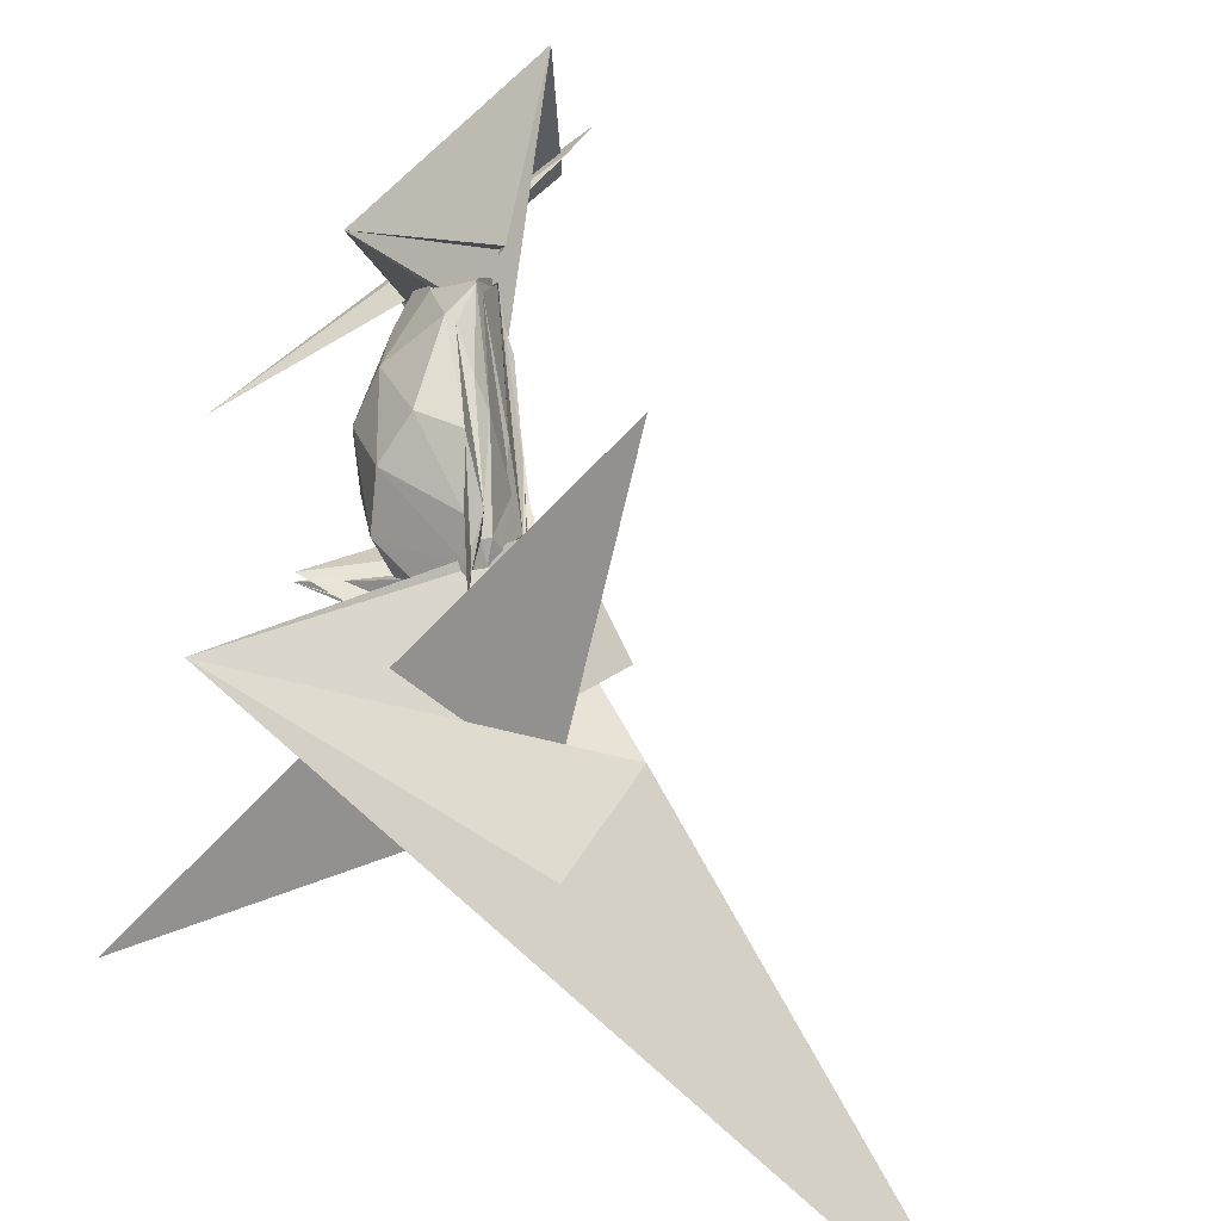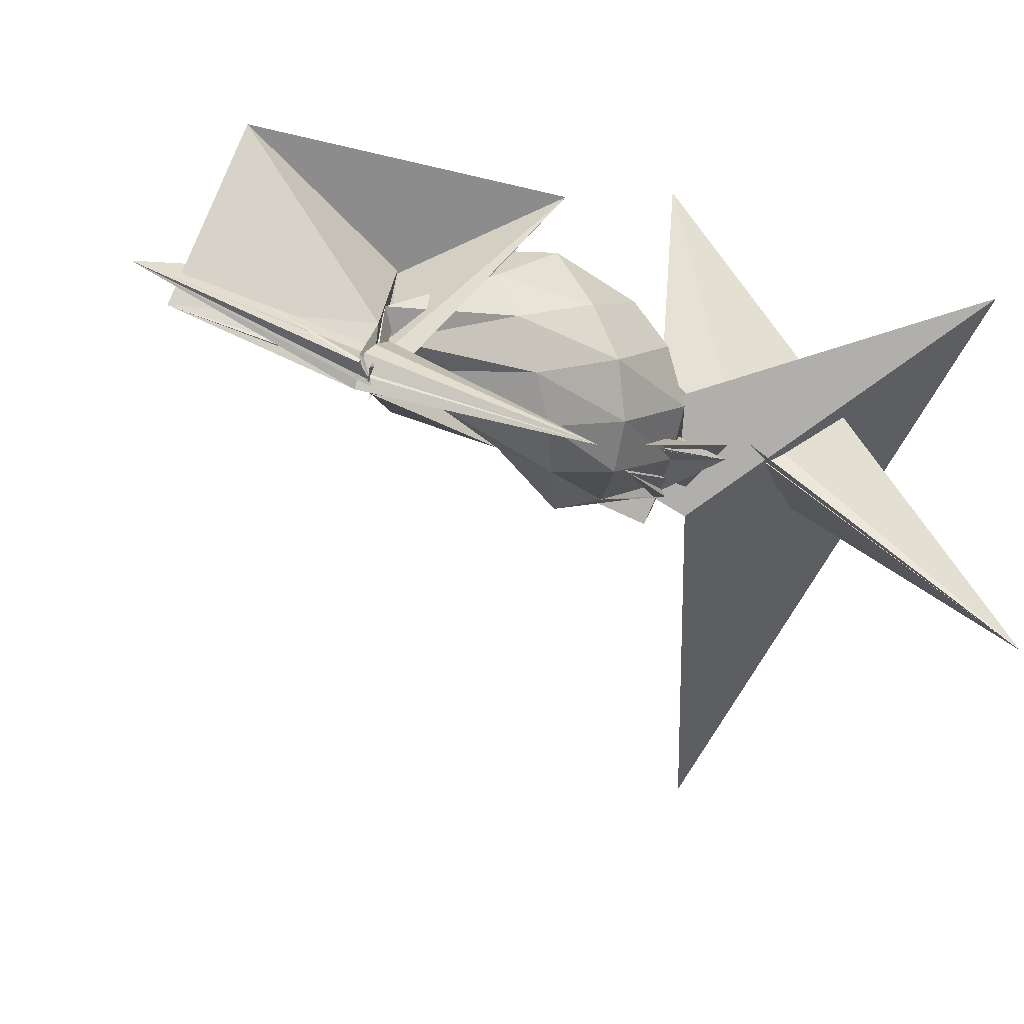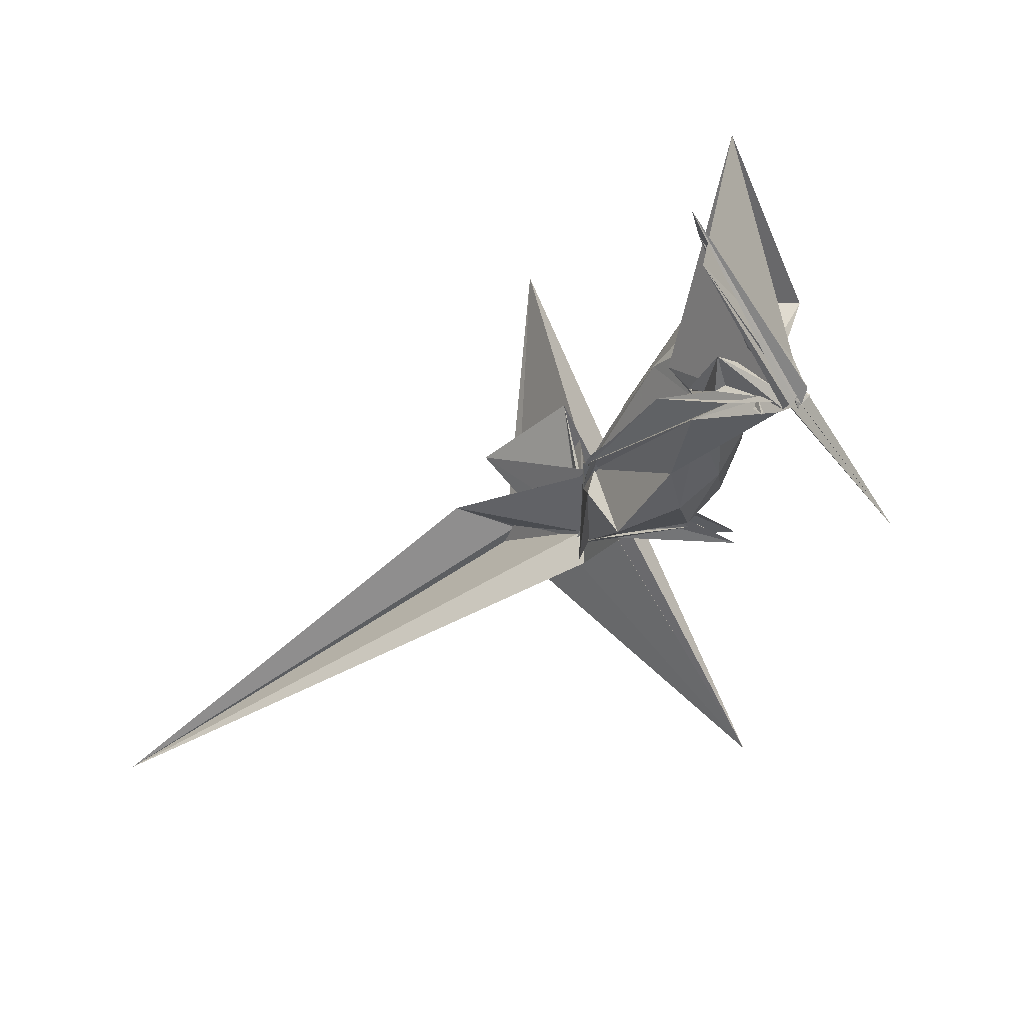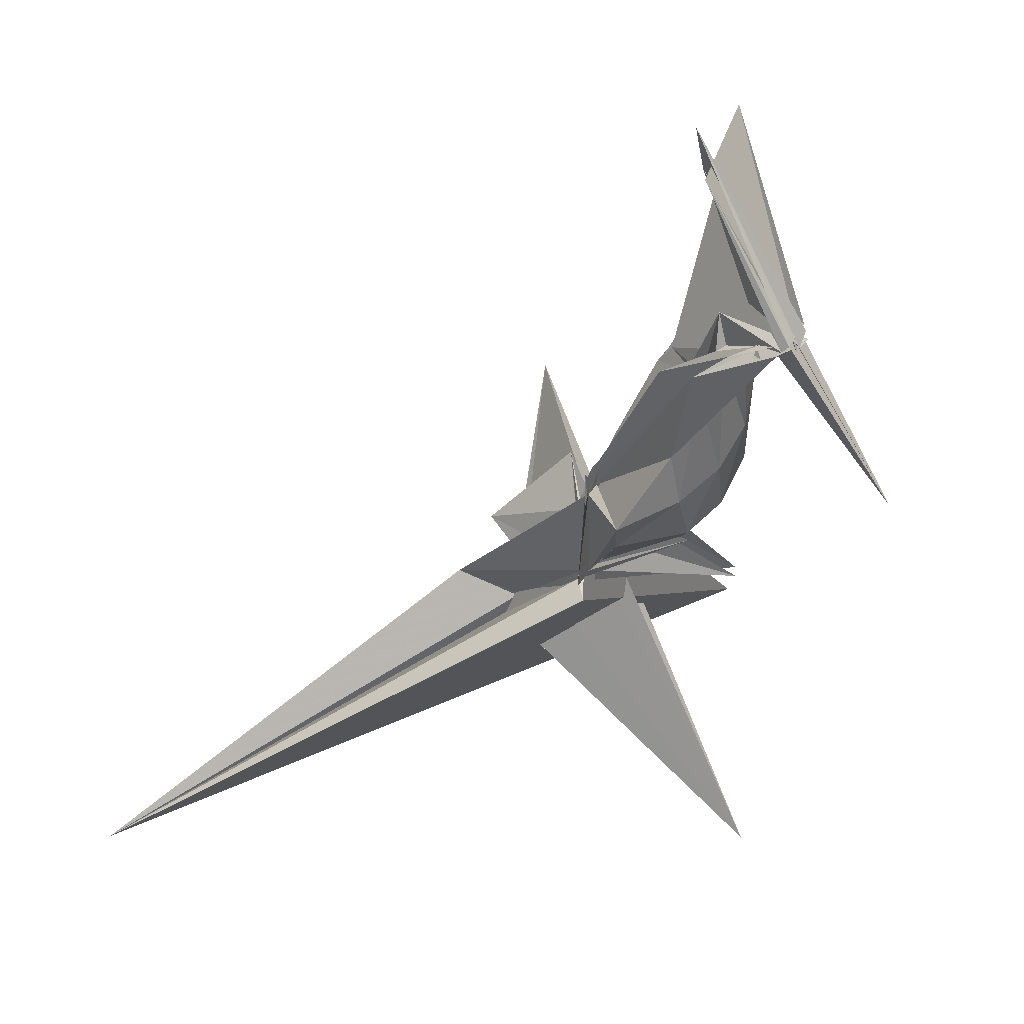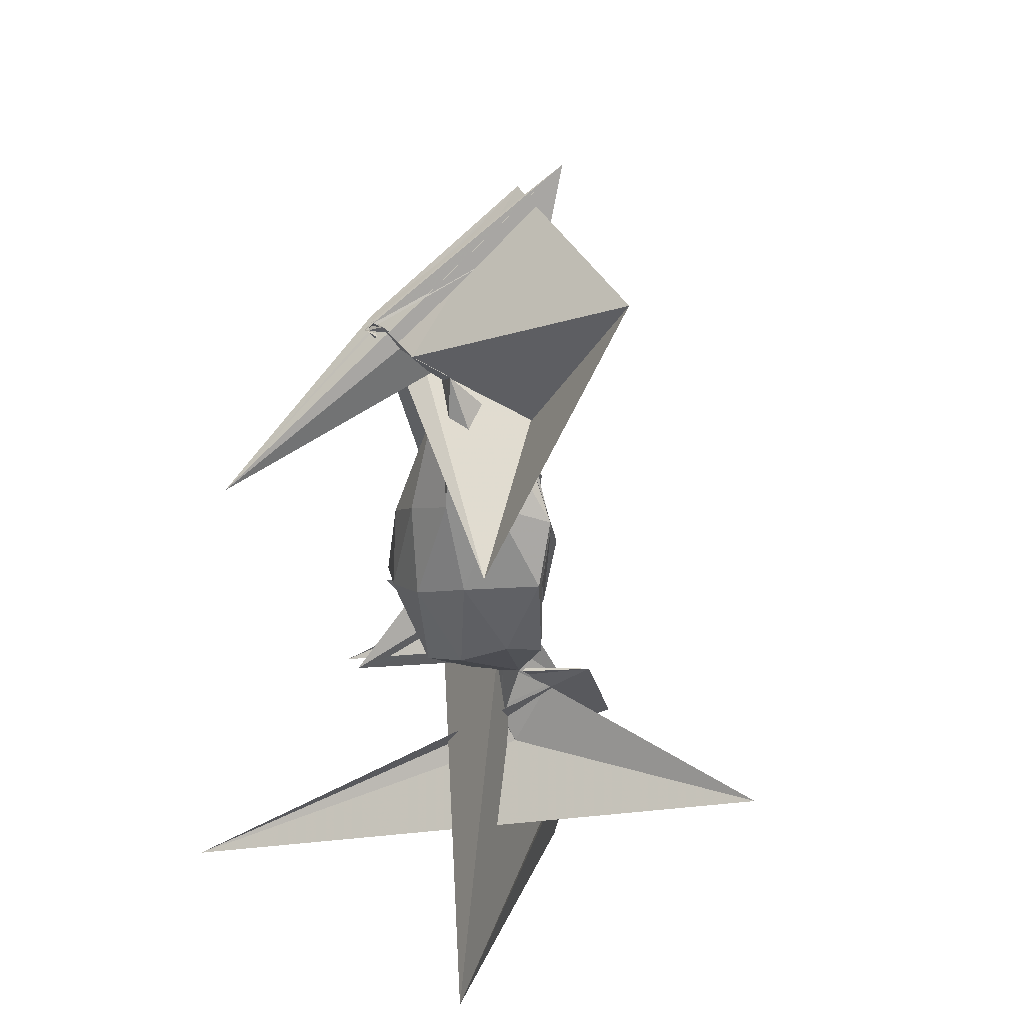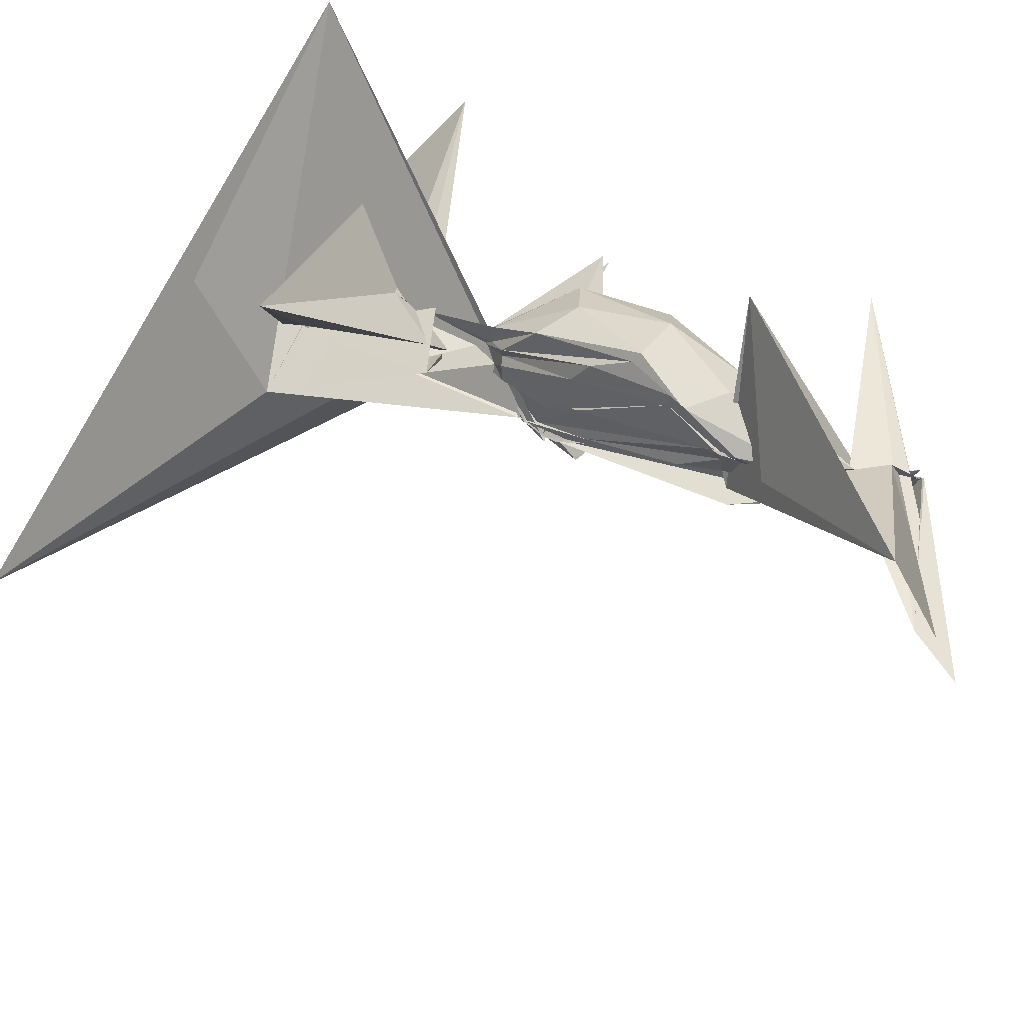
<metadata>
{"format":"obj","ext":"obj","renderer":"f3d","projection":"perspective","resolution":1024,"background":"white","views":[{"elev":33.4,"azim":-168.5,"up":"+Y"},{"elev":2.2,"azim":61.5,"up":"+Y"},{"elev":78.1,"azim":16.4,"up":"+Z"},{"elev":61.1,"azim":19.7,"up":"+Z"},{"elev":20.5,"azim":145.0,"up":"+Z"},{"elev":75.5,"azim":-47.6,"up":"+Y"}]}
</metadata>
<code>
v 0.4816 -0.3187 1.778
v -0.4578 0.2549 0.3082
v 0.5103 -0.2953 1.781
v 0.4538 -0.3033 1.759
v 0.4907 -0.3446 1.765
v 0.3686 -0.2077 1.691
v 0.2009 -0.1543 1.521
v 0.2024 -0.1494 1.522
v 0.3485 -0.277 1.689
v 0.3962 -0.3768 1.731
v 0.1219 -0.1044 1.389
v 0.05679 -0.2058 1.297
v -0.03827 -0.4344 0.9936
v -0.06066 -0.4475 0.9734
v -0.02509 -0.463 0.9148
v 0.1052 -0.2921 0.9072
v -0.03992 -0.4761 0.9046
v -0.05855 -0.4619 0.9418
v -0.03909 -0.4601 0.9888
v 0.2115 -0.4064 1.579
v 0.4375 -0.3604 1.745
v 0.4695 -0.344 1.77
v 0.321 -0.2238 1.635
v 0.3459 -0.1397 1.66
v 0.2462 -0.1274 1.566
v 0.1377 -0.06507 1.418
v 0.1245 -0.08891 1.386
v 0.1274 -0.07993 1.396
v 0.1141 -0.06126 1.382
v 0.1072 -0.04382 1.357
v -0.02269 -0.3547 1.041
v -0.06983 -0.4742 0.8611
v -0.07018 -0.461 0.9316
v -0.04239 -0.4944 0.8663
v 0.1286 -0.4322 0.9296
v -0.03394 -0.4529 0.8238
v -0.0736 -0.472 0.8649
v -0.057 -0.5271 0.8402
v -0.03798 -0.4701 0.9055
v 0.1968 -0.5007 1.26
v 0.2354 -0.388 1.458
v 0.2773 -0.2977 1.553
v 0.3513 -0.1576 1.281
v 0.2578 -0.04749 1.292
v 0.1241 0.02073 1.242
v 0.125 0.02703 1.238
v 0.1196 0.04393 1.193
v 0.1071 0.007434 1.203
v -0.001067 -0.2555 0.9892
v -0.05257 -0.4517 0.8942
v -0.02398 -0.4743 0.8626
v -0.07139 -0.4805 0.842
v 0.1826 -0.4966 0.939
v -0.05889 -0.4805 0.8381
v -0.03215 -0.4864 0.82
v 0.007314 -0.4361 0.6674
v -0.01057 -0.7222 0.679
v -0.03373 -0.5774 1.026
v 0.08898 -0.6699 1.027
v 0.2515 -0.5653 1.127
v 0.3366 -0.4435 1.182
v 0.3713 -0.3038 1.238
v 0.3173 -0.1226 1.038
v 0.1621 0.02122 1.06
v 0.1352 -0.001367 1.054
v 0.07257 -0.08011 0.966
v 0.0299 -0.1598 0.9372
v -0.02301 -0.3575 0.9147
v -0.02435 -0.4291 0.7857
v -0.03289 -0.4598 0.8207
v -0.06297 -0.4717 0.8235
v -0.03115 -0.4613 0.8633
v 0.4441 -0.4929 0.695
v -0.01939 -0.5868 0.6222
v 0.4563 -0.5322 0.7122
v -0.01493 -0.6286 0.6236
v 0.003465 -0.6219 0.6367
v 0.002036 -0.6444 0.6585
v 0.0838 -0.647 0.8749
v 0.2893 -0.5653 0.9555
v 0.3566 -0.4311 0.9624
v 0.3784 -0.268 0.9951
v 0.1828 -0.1068 0.8288
v 0.05285 -0.1179 0.7901
v -0.005307 -0.2811 0.7187
v 0.002635 -0.3592 0.7125
v -0.02003 -0.3622 0.7315
v -0.03824 -0.4078 0.7506
v -0.01571 -0.4237 0.7118
v -0.02806 -0.4522 0.6996
v 0.003934 -0.5989 0.5456
v -0.00598 -0.6255 0.5505
v -0.07799 -0.4721 0.9451
v -0.06096 -0.4698 0.8496
v -0.00977 -0.5044 0.7462
v -0.01032 -0.6009 0.5608
v 0.2955 -0.5678 0.9151
v -0.02267 -0.6495 0.596
v 0.009817 -0.6151 0.679
v 0.1865 -0.5352 0.7123
v 0.2652 -0.3909 0.7193
v 0.2575 -0.2286 0.768
v 0.4937 -0.3281 1.773
v 0.4715 -0.326 1.796
v 0.479 -0.265 1.794
v 0.4489 -0.338 1.747
v 0.125 -0.02624 1.514
v 0.4321 0.1458 1.186
v 0.1173 -0.1781 1.401
v 0.2076 -0.299 1.412
v 0.1771 -0.2433 1.362
v 0.1808 -0.3786 1.072
v -0.0701 -0.4651 0.9282
v 0.09638 -0.3407 1.453
v 0.2957 -0.3495 1.652
v 0.4902 -0.2759 1.799
v 0.4967 -0.2853 1.803
v 0.05749 -0.02599 2.228
v 0.4642 -0.3498 1.801
v 0.4362 -0.1862 1.722
v 0.09896 0.3259 1.928
v 0.103 -0.2337 1.433
v 0.178 -0.2861 1.459
v 0.1794 -0.2716 1.375
v 0.2526 -0.3121 1.606
v 0.4697 -0.3282 1.785
v 0.09203 -0.03288 2.063
v 0.8619 -0.4852 1.339
v 0.1246 -0.1382 2.157
v 0.4482 -0.3498 1.757
v 0.2321 -0.2354 1.69
v 0.3476 -0.2261 1.653
v 0.02712 -0.2661 0.6647
v 0.01459 -0.3646 0.6639
v 0.01044 -0.4187 0.6389
v -0.01428 -0.4241 0.7006
v 0.0001971 -0.5781 0.5304
v -0.0072 -0.6082 0.5418
v -0.0415 -0.6224 0.5406
v 0.00496 -0.7021 0.554
v 0.3693 -0.08266 -0.2631
v -0.3681 -0.6245 -0.1533
v -0.06907 -0.4875 0.8429
v -0.01495 -0.6149 0.6238
v -0.02235 -0.6216 0.5681
v -0.02192 -0.5467 0.5547
v 0.007768 -0.3768 0.6186
v -0.03689 -0.4408 0.428
v -0.03969 -0.4482 0.4194
v -0.4198 -0.4105 0.3611
v -0.2023 -0.2269 0.6245
v -0.03273 -0.5922 0.5022
v -1.351 -1.707 -0.2759
v -0.4732 -0.583 0.244
v -0.03118 -0.6068 0.5699
v -6.571e-05 -0.5819 0.6157
v -0.03248 -0.4625 0.4523
v -0.05351 -0.3999 0.3595
v 0.7027 -1.055 -0.085
v -0.289 -0.6245 0.1282
v -0.2622 -0.5745 0.1853
v -0.1163 -0.3217 0.5569
f 3 23 4
f 4 23 24
f 4 24 5
f 5 24 25
f 5 25 6
f 6 25 26
f 6 26 7
f 7 26 27
f 7 27 8
f 8 27 28
f 8 28 9
f 9 28 29
f 9 29 10
f 10 29 30
f 10 30 11
f 11 30 31
f 11 31 12
f 12 31 32
f 12 32 13
f 13 32 33
f 13 33 14
f 14 33 34
f 14 34 15
f 15 34 35
f 15 35 16
f 16 35 36
f 16 36 17
f 17 36 37
f 17 37 18
f 18 37 38
f 18 38 19
f 19 38 39
f 19 39 20
f 20 39 40
f 20 40 21
f 21 40 41
f 21 41 22
f 22 41 42
f 22 42 3
f 3 42 23
f 23 43 24
f 24 43 44
f 24 44 25
f 25 44 45
f 25 45 26
f 26 45 46
f 26 46 27
f 27 46 47
f 27 47 28
f 28 47 48
f 28 48 29
f 29 48 49
f 29 49 30
f 30 49 50
f 30 50 31
f 31 50 51
f 31 51 32
f 32 51 52
f 32 52 33
f 33 52 53
f 33 53 34
f 34 53 54
f 34 54 35
f 35 54 55
f 35 55 36
f 36 55 56
f 36 56 37
f 37 56 57
f 37 57 38
f 38 57 58
f 38 58 39
f 39 58 59
f 39 59 40
f 40 59 60
f 40 60 41
f 41 60 61
f 41 61 42
f 42 61 62
f 42 62 23
f 23 62 43
f 43 63 44
f 44 63 64
f 44 64 45
f 45 64 65
f 45 65 46
f 46 65 66
f 46 66 47
f 47 66 67
f 47 67 48
f 48 67 68
f 48 68 49
f 49 68 69
f 49 69 50
f 50 69 70
f 50 70 51
f 51 70 71
f 51 71 52
f 52 71 72
f 52 72 53
f 53 72 73
f 53 73 54
f 54 73 74
f 54 74 55
f 55 74 75
f 55 75 56
f 56 75 76
f 56 76 57
f 57 76 77
f 57 77 58
f 58 77 78
f 58 78 59
f 59 78 79
f 59 79 60
f 60 79 80
f 60 80 61
f 61 80 81
f 61 81 62
f 62 81 82
f 62 82 43
f 43 82 63
f 63 83 64
f 64 83 84
f 64 84 65
f 65 84 85
f 65 85 66
f 66 85 86
f 66 86 67
f 67 86 87
f 67 87 68
f 68 87 88
f 68 88 69
f 69 88 89
f 69 89 70
f 70 89 90
f 70 90 71
f 71 90 91
f 71 91 72
f 72 91 92
f 72 92 73
f 73 92 93
f 73 93 74
f 74 93 94
f 74 94 75
f 75 94 95
f 75 95 76
f 76 95 96
f 76 96 77
f 77 96 97
f 77 97 78
f 78 97 98
f 78 98 79
f 79 98 99
f 79 99 80
f 80 99 100
f 80 100 81
f 81 100 101
f 81 101 82
f 82 101 102
f 82 102 63
f 63 102 83
f 103 104 118
f 104 119 118
f 104 105 119
f 105 120 119
f 105 106 120
f 106 107 120
f 107 121 120
f 107 108 121
f 108 122 121
f 108 109 122
f 109 110 122
f 110 123 122
f 110 111 123
f 111 124 123
f 111 112 124
f 112 113 124
f 113 125 124
f 113 114 125
f 114 126 125
f 114 115 126
f 115 116 126
f 116 127 126
f 116 117 127
f 117 118 127
f 117 103 118
f 118 119 128
f 119 129 128
f 119 120 129
f 120 121 129
f 121 130 129
f 121 122 130
f 122 123 130
f 123 131 130
f 123 124 131
f 124 125 131
f 125 132 131
f 125 126 132
f 126 127 132
f 127 128 132
f 127 118 128
f 133 148 134
f 134 148 149
f 134 149 135
f 135 149 150
f 135 150 136
f 136 150 137
f 137 150 151
f 137 151 138
f 138 151 152
f 138 152 139
f 139 152 140
f 140 152 153
f 140 153 141
f 141 153 154
f 141 154 142
f 142 154 143
f 143 154 155
f 143 155 144
f 144 155 156
f 144 156 145
f 145 156 146
f 146 156 157
f 146 157 147
f 147 157 148
f 147 148 133
f 148 158 149
f 149 158 159
f 149 159 150
f 150 159 151
f 151 159 160
f 151 160 152
f 152 160 153
f 153 160 161
f 153 161 154
f 154 161 155
f 155 161 162
f 155 162 156
f 156 162 157
f 157 162 158
f 157 158 148
f 3 4 103
f 103 4 104
f 4 5 104
f 104 5 105
f 5 6 105
f 105 6 106
f 6 7 106
f 7 8 106
f 106 8 107
f 8 9 107
f 107 9 108
f 9 10 108
f 108 10 109
f 10 11 109
f 11 12 109
f 109 12 110
f 12 13 110
f 110 13 111
f 13 14 111
f 111 14 112
f 14 15 112
f 15 16 112
f 112 16 113
f 16 17 113
f 113 17 114
f 17 18 114
f 114 18 115
f 18 19 115
f 19 20 115
f 115 20 116
f 20 21 116
f 116 21 117
f 21 22 117
f 117 22 103
f 22 3 103
f 83 133 84
f 84 133 134
f 84 134 85
f 85 134 135
f 85 135 86
f 86 135 136
f 86 136 87
f 87 136 88
f 88 136 137
f 88 137 89
f 89 137 138
f 89 138 90
f 90 138 139
f 90 139 91
f 91 139 92
f 92 139 140
f 92 140 93
f 93 140 141
f 93 141 94
f 94 141 142
f 94 142 95
f 95 142 96
f 96 142 143
f 96 143 97
f 97 143 144
f 97 144 98
f 98 144 145
f 98 145 99
f 99 145 100
f 100 145 146
f 100 146 101
f 101 146 147
f 101 147 102
f 102 147 133
f 102 133 83
f 128 129 1
f 129 130 1
f 130 131 1
f 131 132 1
f 132 128 1
f 159 158 2
f 160 159 2
f 161 160 2
f 162 161 2
f 158 162 2

</code>
